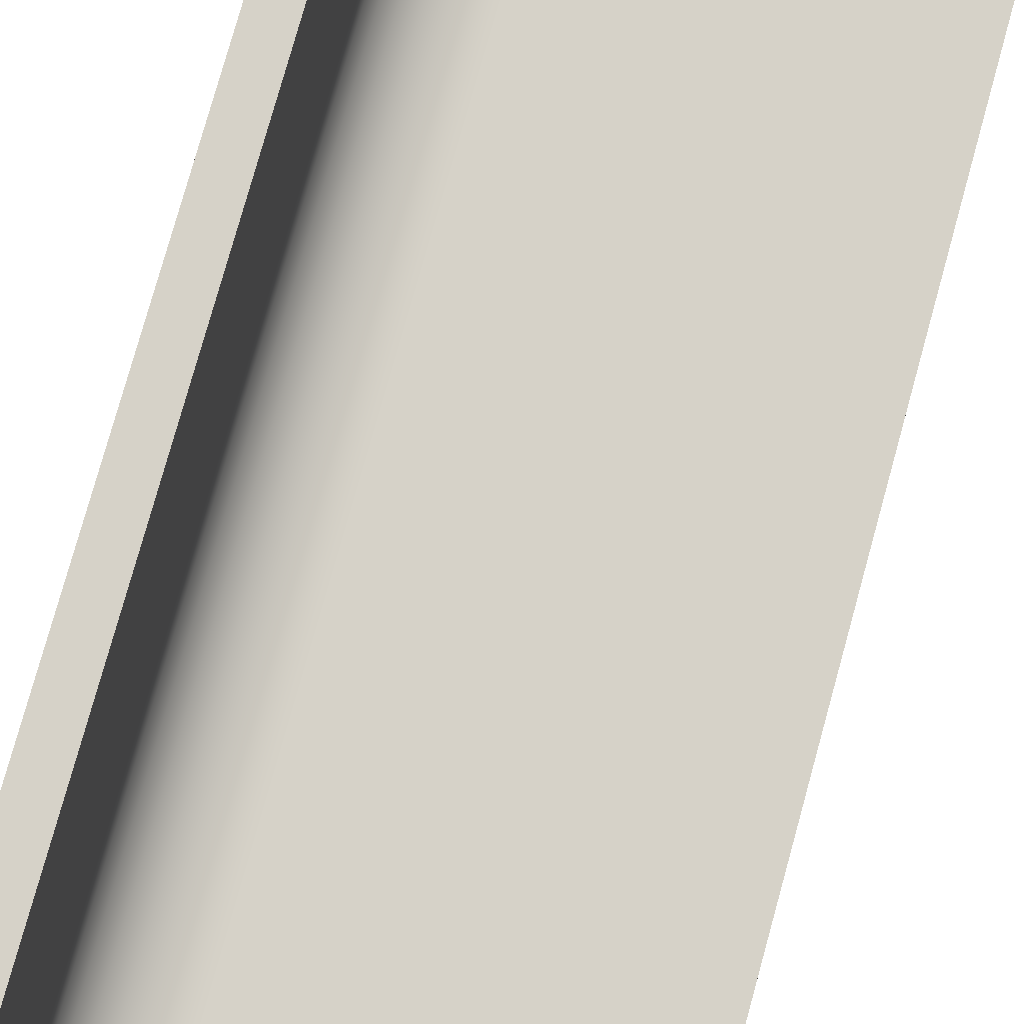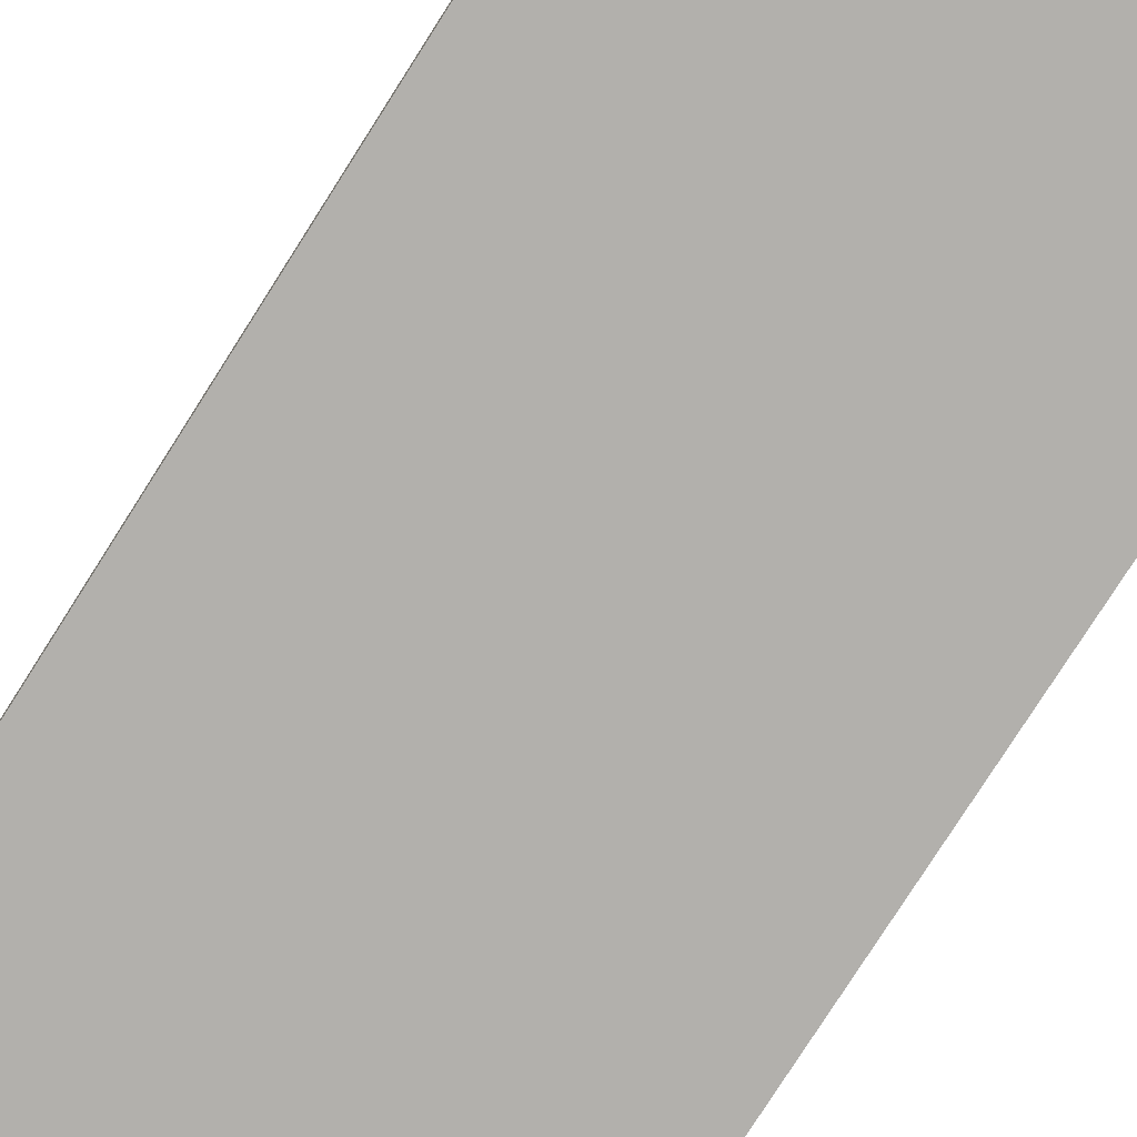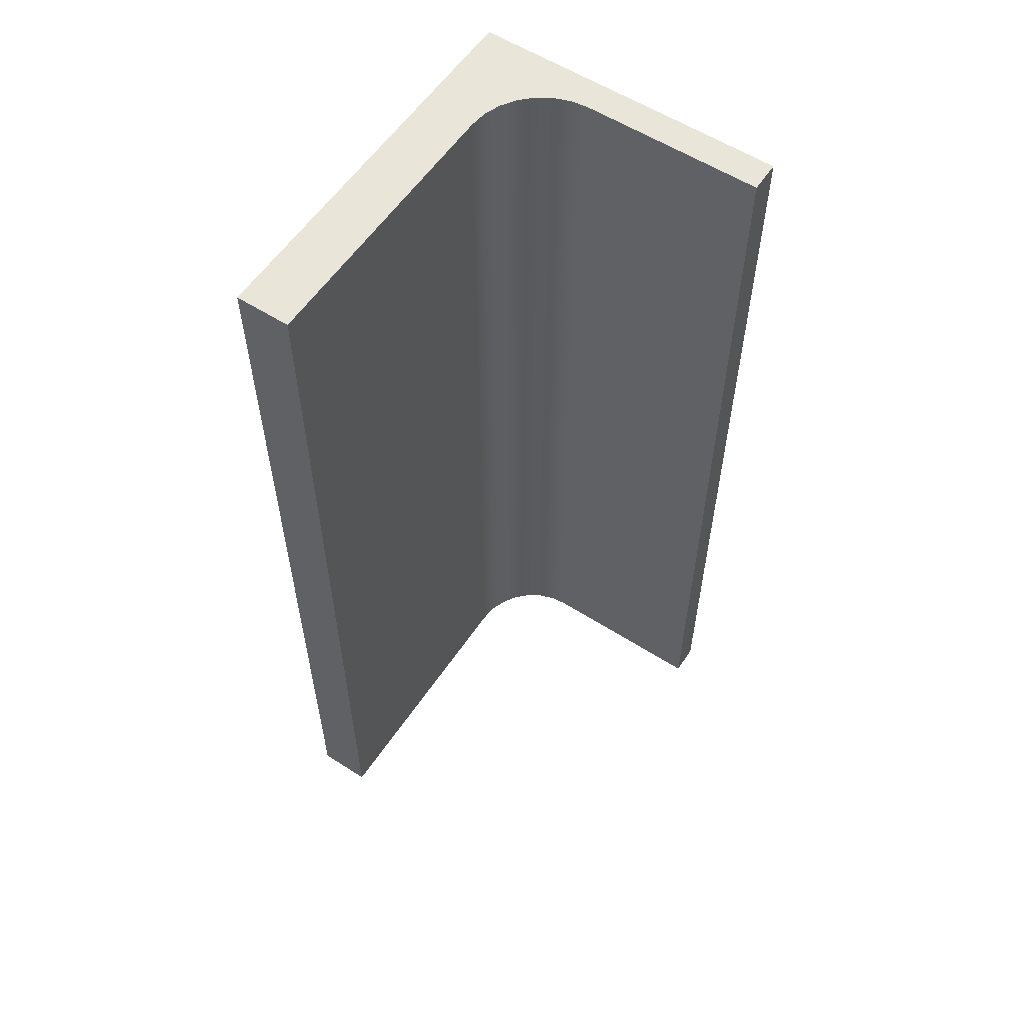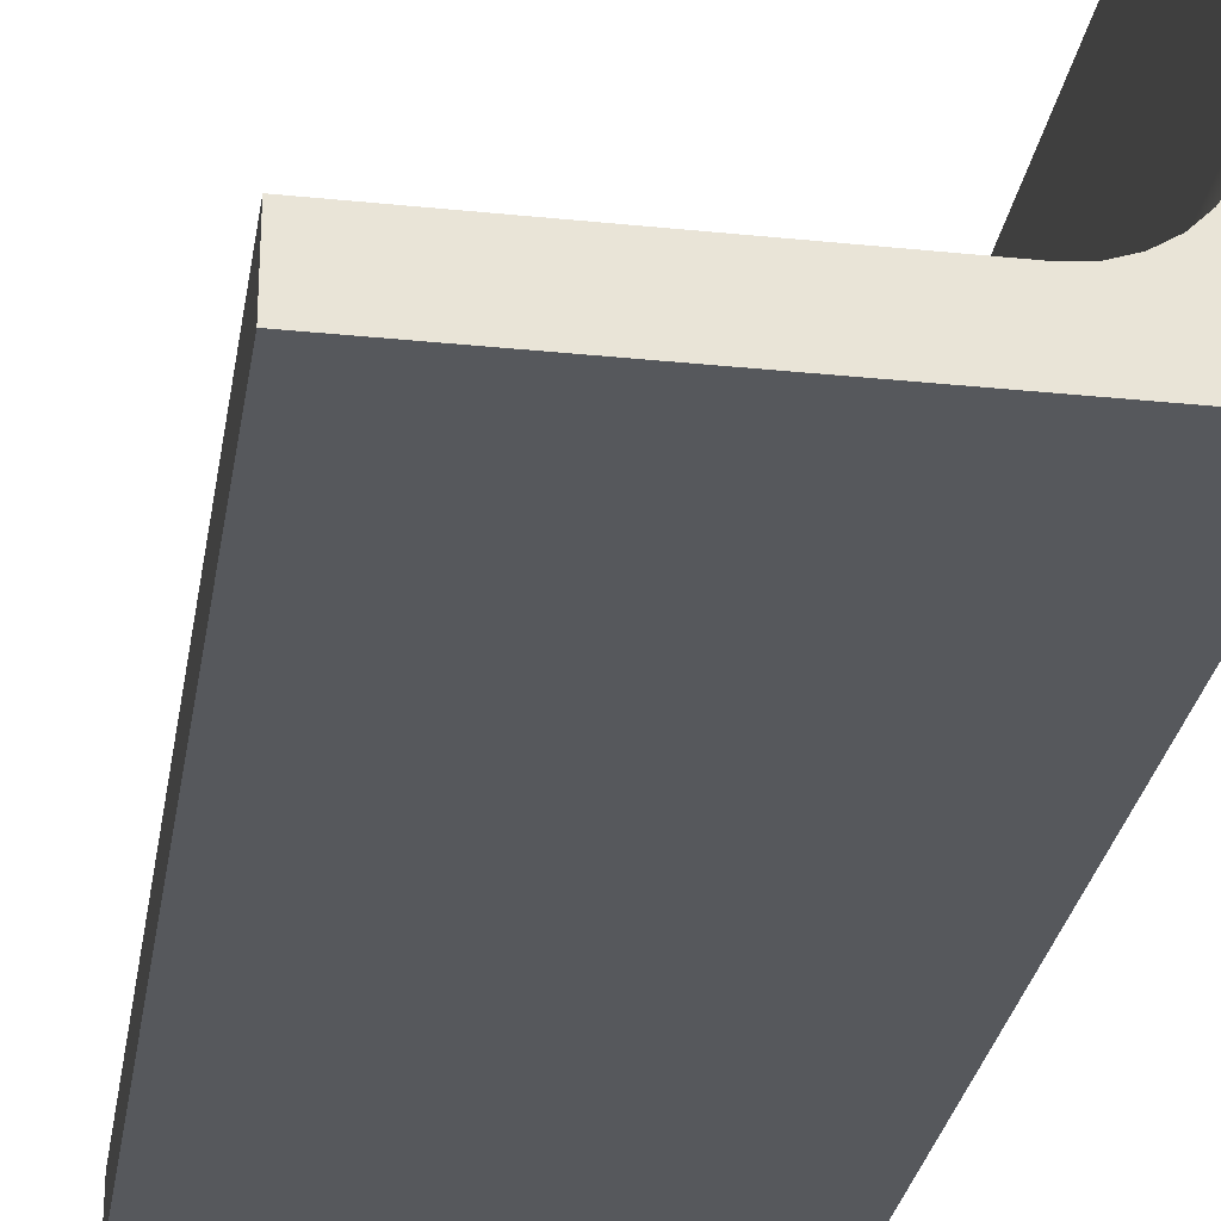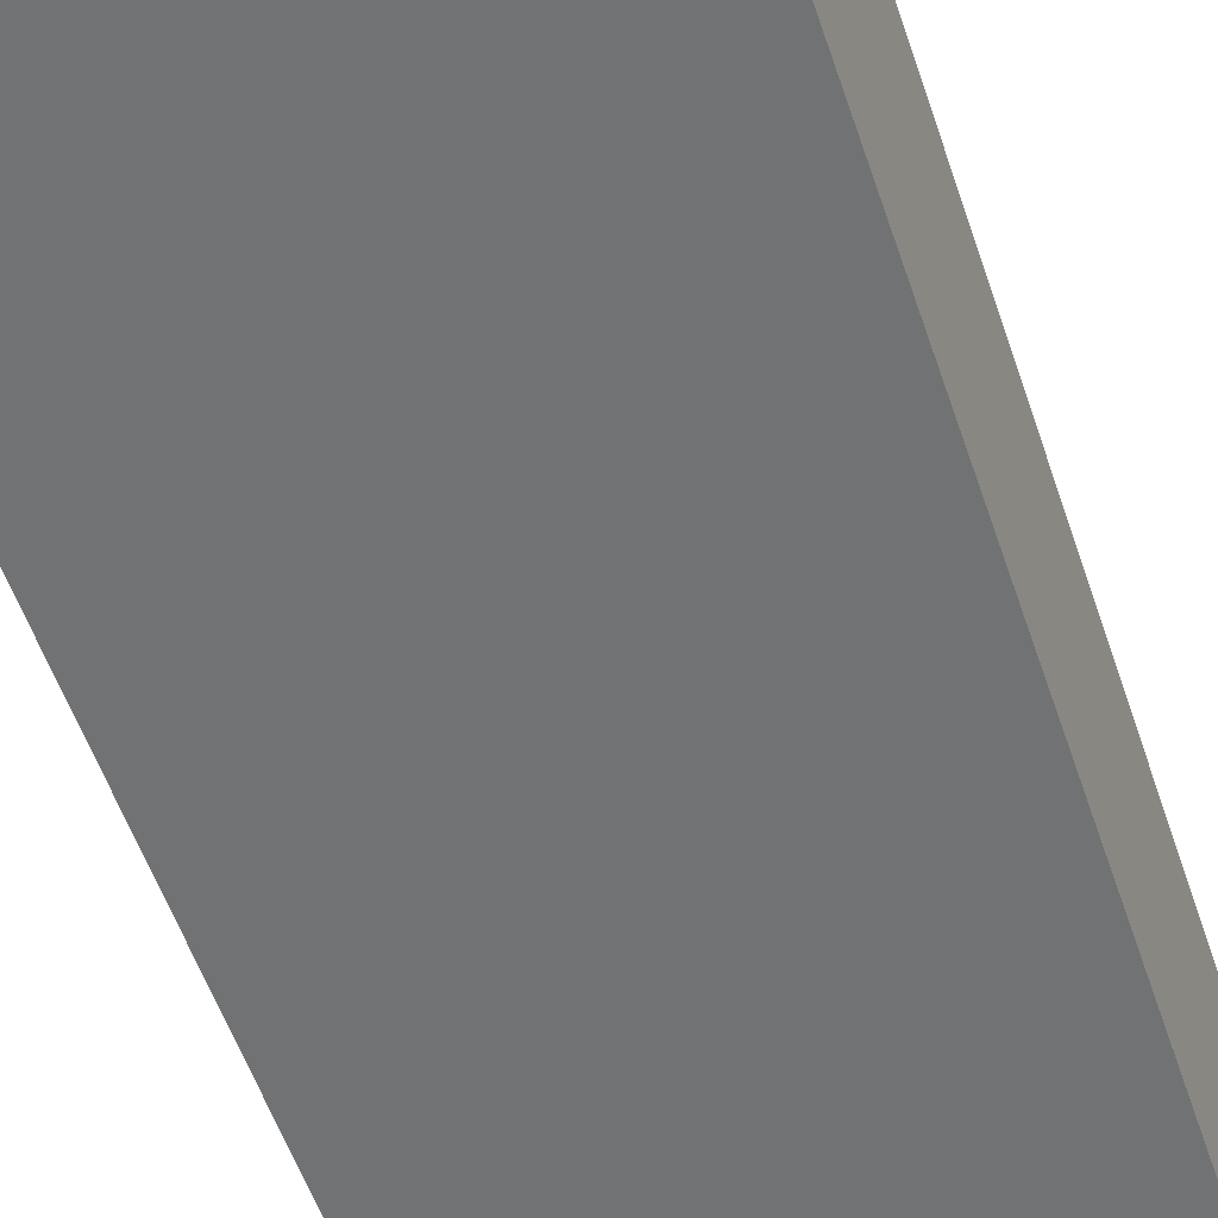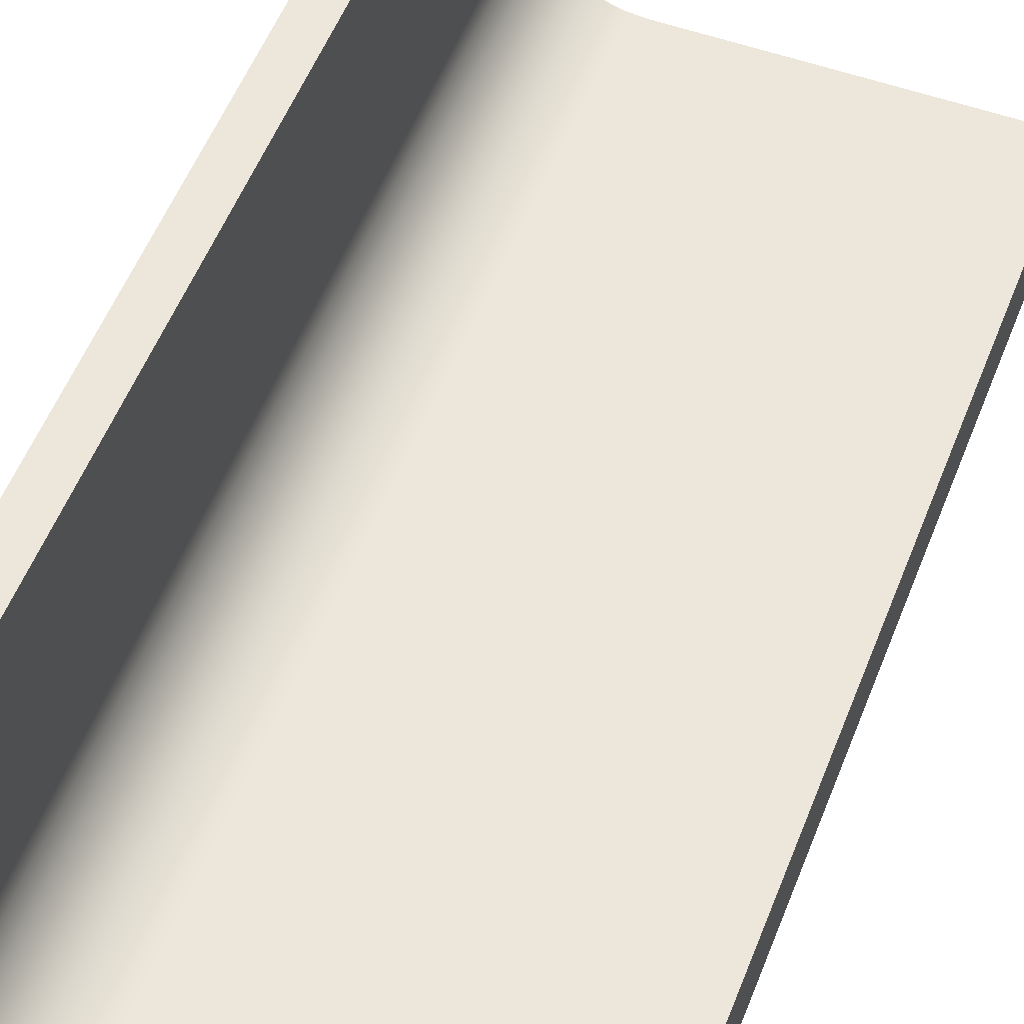
<metadata>
{"format":"obj","ext":"obj","renderer":"f3d","projection":"perspective","resolution":1024,"background":"white","views":[{"elev":77.9,"azim":-164.5,"up":"+Z"},{"elev":-78.7,"azim":-32.5,"up":"+Z"},{"elev":57.7,"azim":-56.4,"up":"+Y"},{"elev":-28.3,"azim":-8.9,"up":"+Z"},{"elev":-55.4,"azim":18.5,"up":"+Z"},{"elev":53.0,"azim":-159.2,"up":"+Z"}]}
</metadata>
<code>
v 5 0 0
v 0 0 0
v 0 12 0
v 5 12 0
v 5 0 4
v 5 0 0
v 5 12 0
v 5 12 4
v 4.6 0 4
v 5 0 4
v 5 12 4
v 4.6 12 4
v 4.6 0 1.7
v 4.6 0 4
v 4.6 12 4
v 4.6 12 1.7
v 3.6 0 0.7
v 3.823 0 0.7251
v 4.034 0 0.799
v 4.223 0 0.9182
v 4.382 0 1.077
v 4.501 0 1.266
v 4.575 0 1.477
v 4.6 0 1.7
v 4.6 12 1.7
v 4.575 12 1.477
v 4.501 12 1.266
v 4.382 12 1.077
v 4.223 12 0.9182
v 4.034 12 0.799
v 3.823 12 0.7251
v 3.6 12 0.7
v 0 0 0.7
v 3.6 0 0.7
v 3.6 12 0.7
v 0 12 0.7
v 0 0 0
v 0 0 0.7
v 0 12 0.7
v 0 12 0
v 0 12 0
v 0 12 0.7
v 3.6 12 0.7
v 3.823 12 0.7251
v 4.034 12 0.799
v 4.223 12 0.9182
v 4.382 12 1.077
v 4.501 12 1.266
v 4.575 12 1.477
v 4.6 12 1.7
v 4.6 12 4
v 5 12 4
v 5 12 0
v 0 0 0.7
v 0 0 0
v 5 0 0
v 5 0 4
v 4.6 0 4
v 4.6 0 1.7
v 4.575 0 1.477
v 4.501 0 1.266
v 4.382 0 1.077
v 4.223 0 0.9182
v 4.034 0 0.799
v 3.823 0 0.7251
v 3.6 0 0.7
g 57557a1a-e2e6-11ea-ab5c-54bf646e7e1f
f 1 2 4
f 4 2 3
g 575cf3f6-e2e6-11ea-aa0c-54bf646e7e1f
f 5 6 8
f 8 6 7
g 57641f7a-e2e6-11ea-b4d0-54bf646e7e1f
f 9 10 12
f 12 10 11
g 576b4b5e-e2e6-11ea-9509-54bf646e7e1f
f 13 14 16
f 16 14 15
g 577276f0-e2e6-11ea-b3ff-54bf646e7e1f
f 32 17 31
f 31 17 18
f 31 18 30
f 30 18 19
f 30 19 29
f 29 19 20
f 29 20 28
f 28 20 21
f 28 21 27
f 27 21 22
f 27 22 26
f 26 22 23
f 26 23 25
f 25 23 24
g 5779a2be-e2e6-11ea-8f08-54bf646e7e1f
f 33 34 36
f 36 34 35
g 5780ce5a-e2e6-11ea-9844-54bf646e7e1f
f 37 38 40
f 40 38 39
g 578820da-e2e6-11ea-9d9f-54bf646e7e1f
f 42 43 41
f 41 43 53
f 53 43 44
f 53 44 45
f 45 46 53
f 53 46 47
f 53 47 48
f 48 49 53
f 53 49 50
f 53 50 52
f 52 50 51
g 57a5ba62-e2e6-11ea-b3d2-54bf646e7e1f
f 54 55 66
f 66 55 56
f 66 56 65
f 65 56 64
f 64 56 63
f 63 56 62
f 62 56 61
f 61 56 60
f 60 56 59
f 59 56 57
f 59 57 58

</code>
